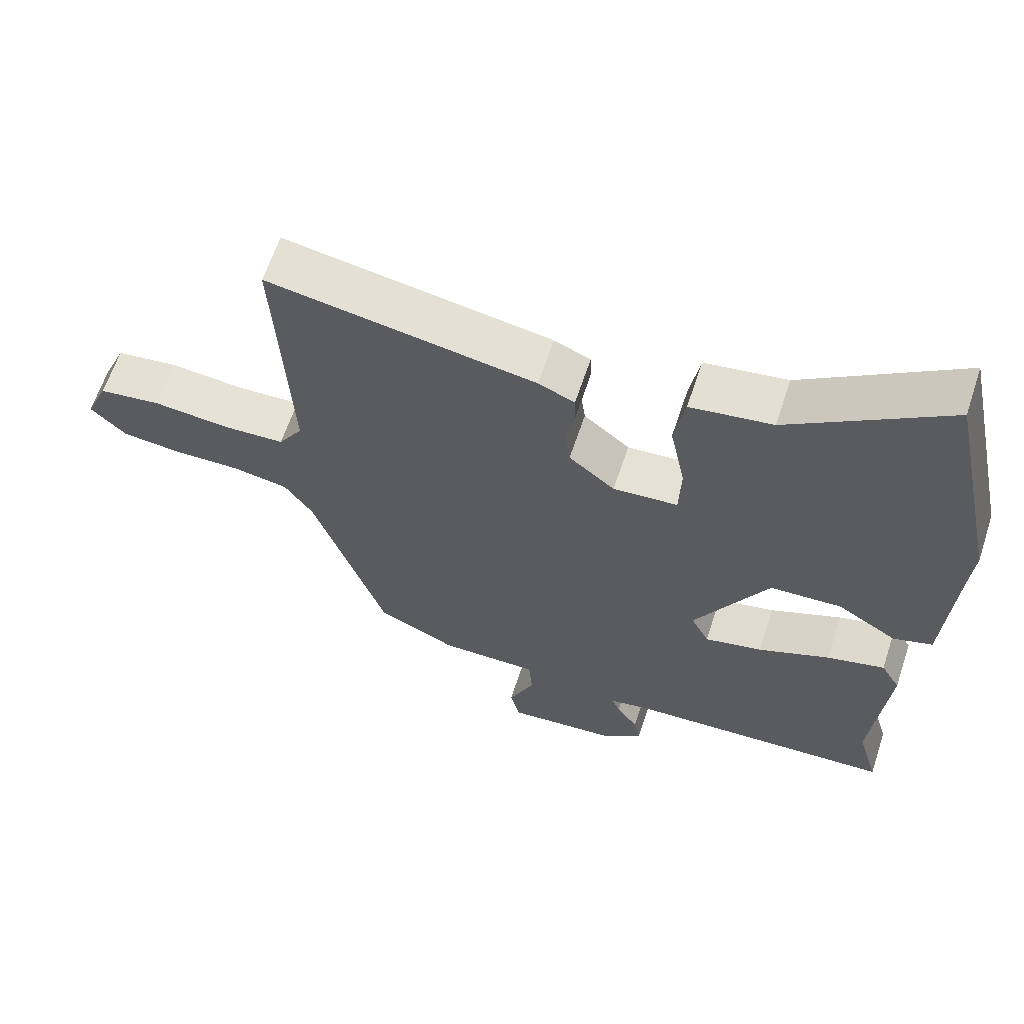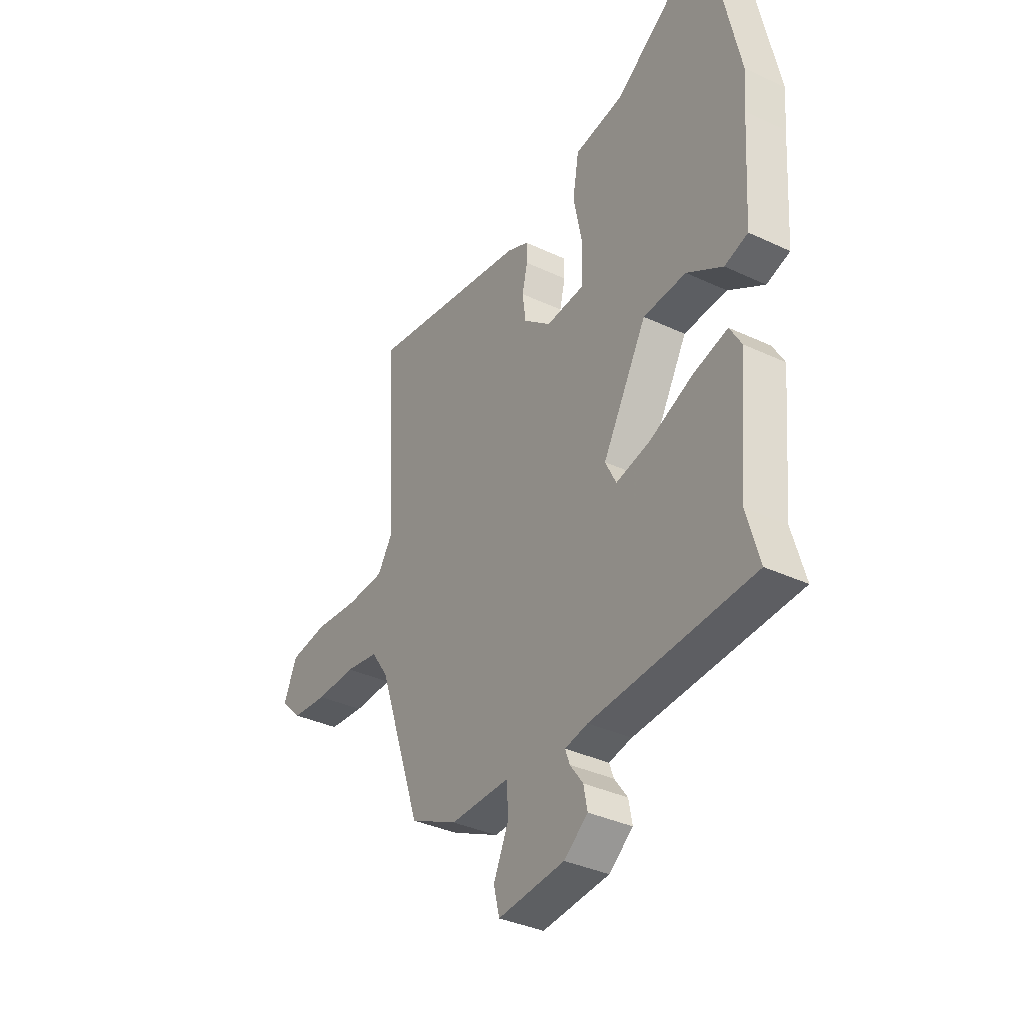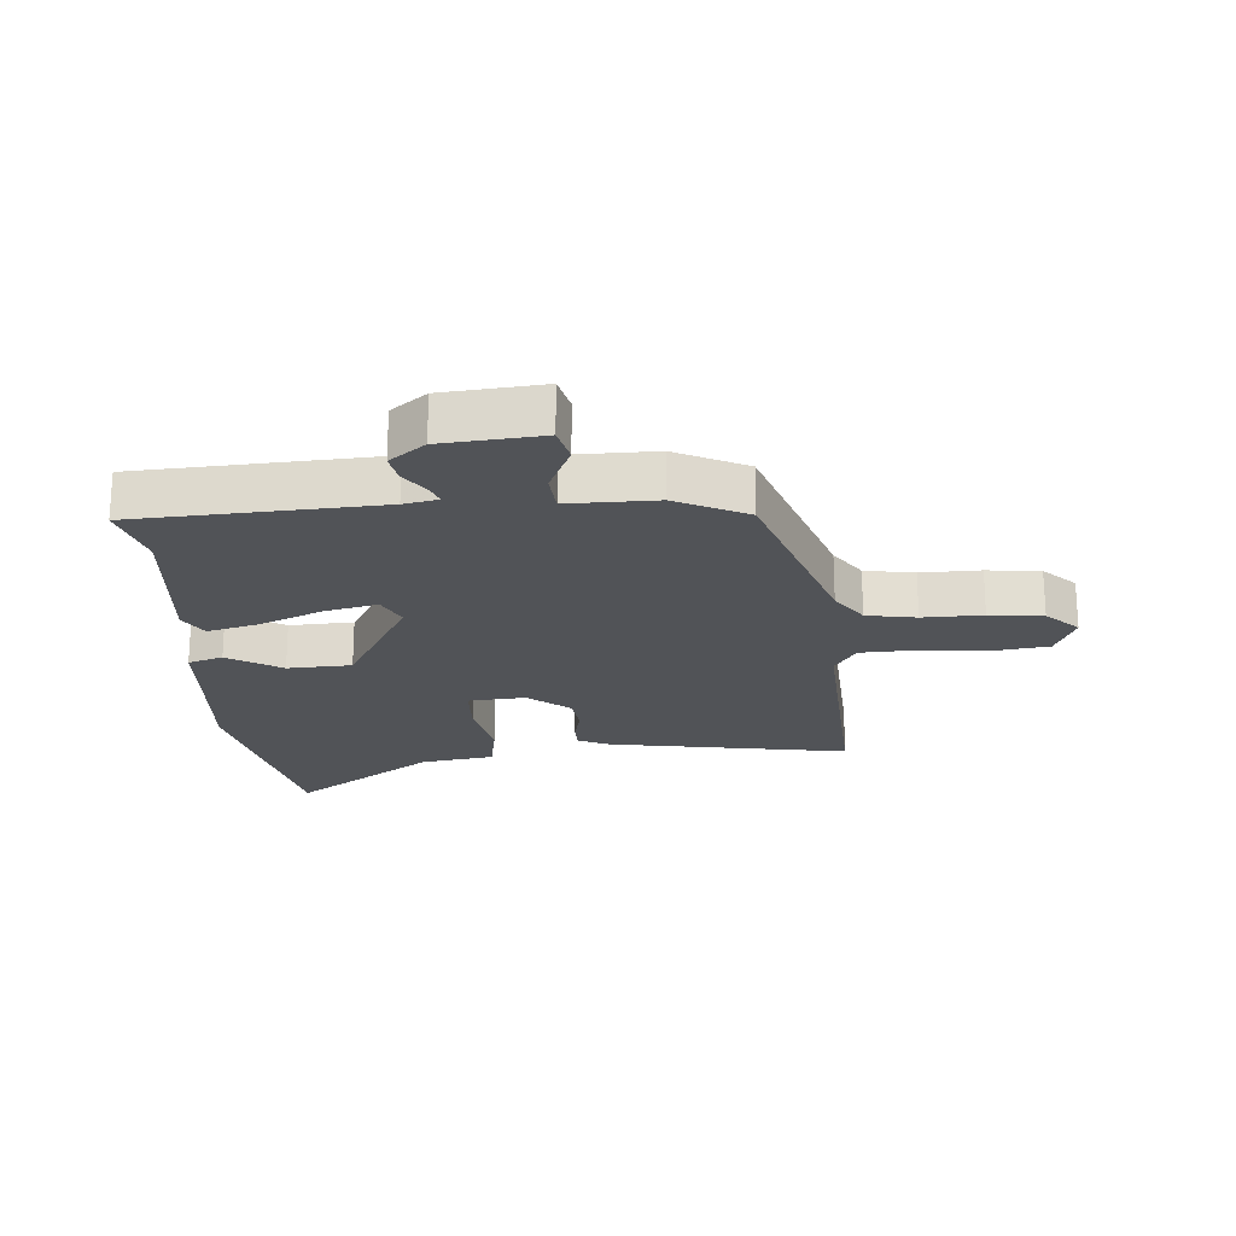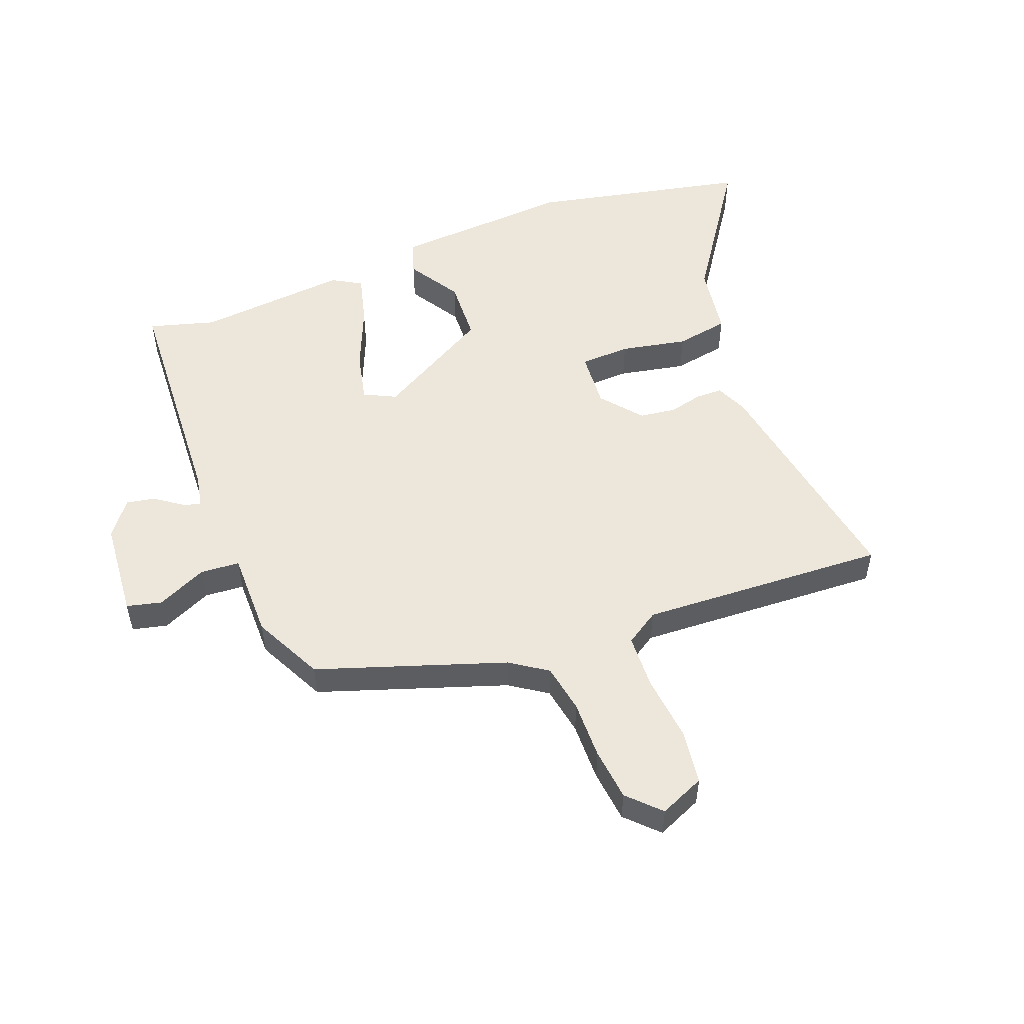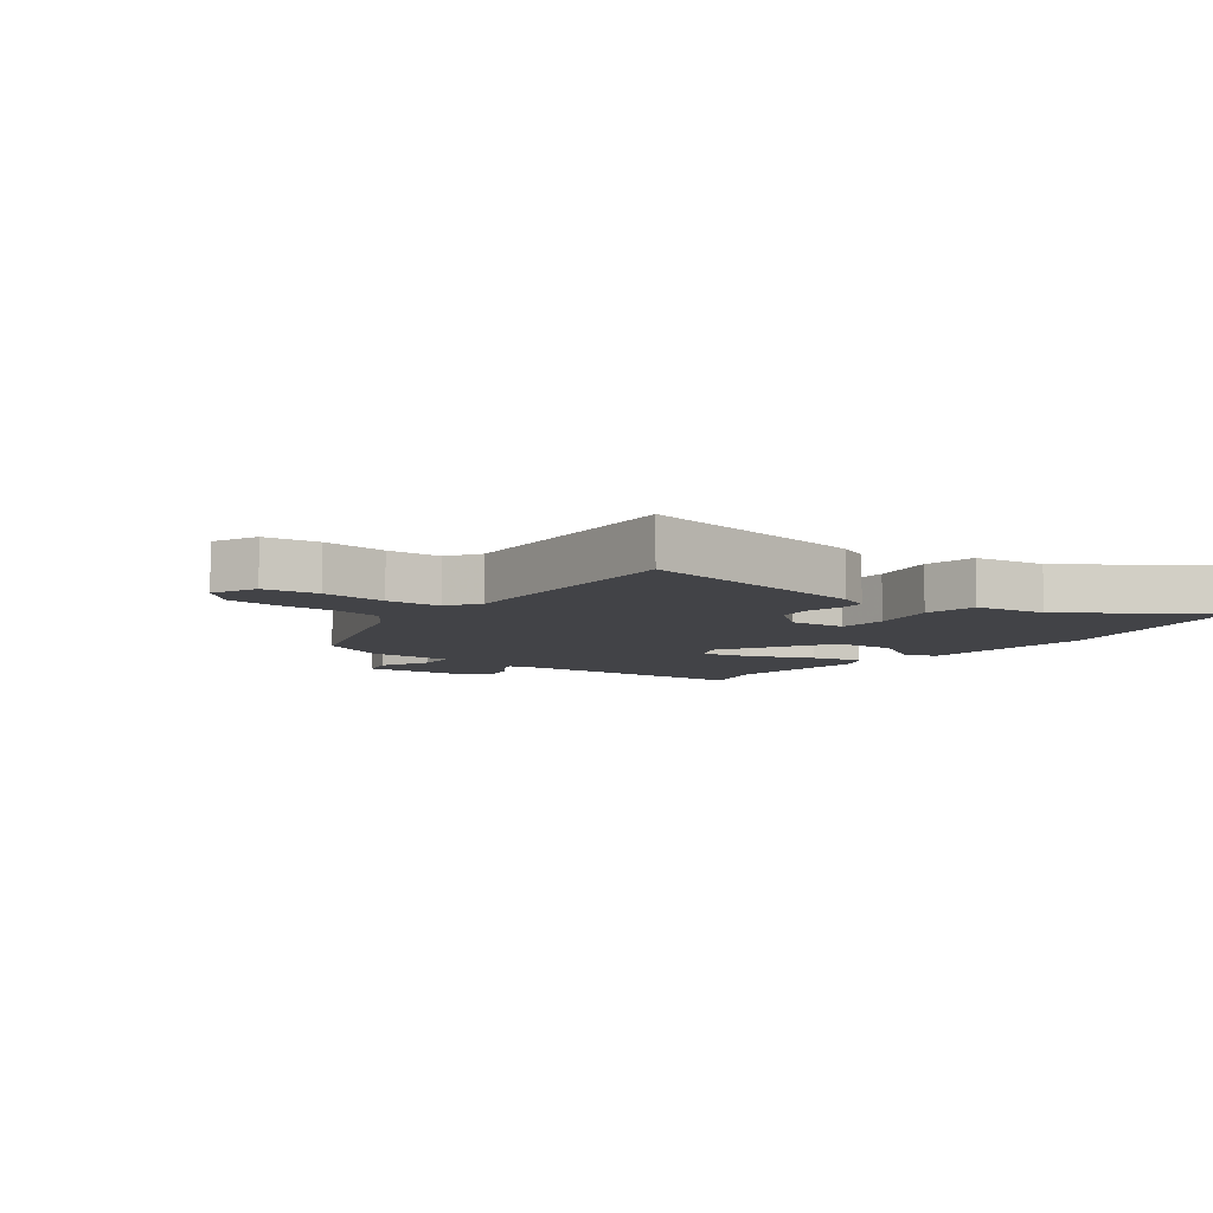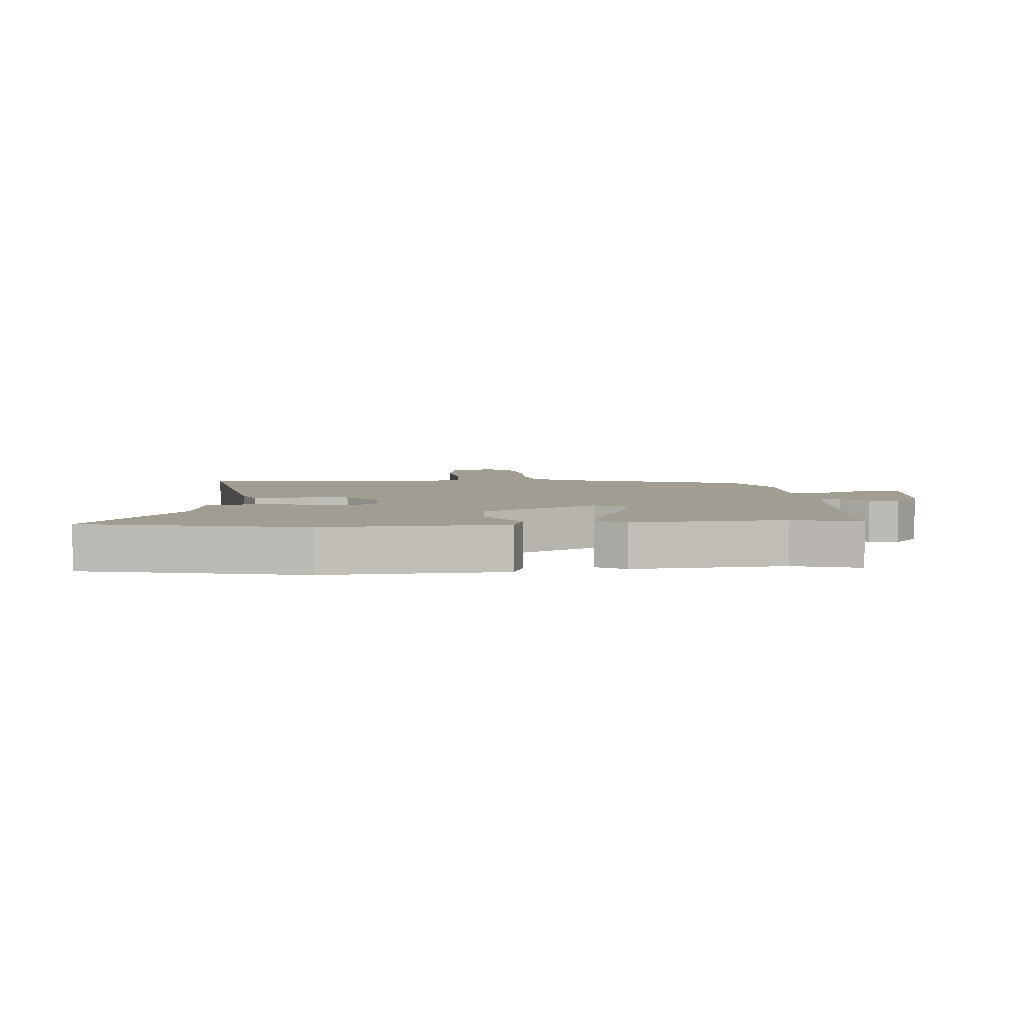
<metadata>
{"format":"obj","ext":"obj","renderer":"f3d","projection":"perspective","resolution":1024,"background":"white","views":[{"elev":63.1,"azim":18.3,"up":"+Z"},{"elev":-35.8,"azim":58.2,"up":"+Z"},{"elev":-21.7,"azim":-175.7,"up":"+Y"},{"elev":52.5,"azim":-111.2,"up":"+Y"},{"elev":-7.4,"azim":-37.7,"up":"+Y"},{"elev":4.7,"azim":85.8,"up":"+Y"}]}
</metadata>
<code>
v -0.471 0.07 0.519
v -0.085 0.07 0.454
v -0.033 0.07 0.431
v -0.032 0.07 0.388
v -0.045 0.07 0.333
v -0.037 0.07 0.273
v 0.029 0.07 0.219
v 0.122 0.07 0.226
v 0.125 0.07 0.308
v 0.103 0.07 0.417
v 0.118 0.07 0.504
v 0.236 0.07 0.522
v 0.462 0.07 0.676
v 0.539 0.07 0.319
v 0.533 0.07 0.24
v 0.52 0.07 0.026
v 0.464 0.07 0.008
v 0.378 0.07 0.061
v 0.275 0.07 0.056
v 0.169 0.07 -0.132
v 0.195 0.07 -0.184
v 0.278 0.07 -0.165
v 0.381 0.07 -0.121
v 0.464 0.07 -0.099
v 0.492 0.07 -0.147
v 0.47 0.07 -0.395
v 0.501 0.07 -0.503
v 0.112 0.07 -0.525
v 0.057 0.07 -0.536
v 0.068 0.07 -0.566
v 0.099 0.07 -0.609
v 0.108 0.07 -0.656
v 0.051 0.07 -0.7
v -0.109 0.07 -0.714
v -0.123 0.07 -0.657
v -0.086 0.07 -0.575
v -0.091 0.07 -0.511
v -0.233 0.07 -0.512
v -0.347 0.07 -0.456
v -0.451 0.07 -0.15
v -0.492 0.07 -0.09
v -0.572 0.07 -0.076
v -0.668 0.07 -0.078
v -0.754 0.07 -0.069
v -0.805 0.07 -0.019
v -0.773 0.07 0.055
v -0.683 0.07 0.067
v -0.575 0.07 0.056
v -0.485 0.07 0.06
v -0.45 0.07 0.115
v -0.471 0 0.519
v -0.085 0 0.454
v -0.033 0 0.431
v -0.032 0 0.388
v -0.045 0 0.333
v -0.037 0 0.273
v 0.029 0 0.219
v 0.122 0 0.226
v 0.125 0 0.308
v 0.103 0 0.417
v 0.118 0 0.504
v 0.236 0 0.522
v 0.462 0 0.676
v 0.539 0 0.319
v 0.533 0 0.24
v 0.52 0 0.026
v 0.464 0 0.008
v 0.378 0 0.061
v 0.275 0 0.056
v 0.169 0 -0.132
v 0.195 0 -0.184
v 0.278 0 -0.165
v 0.381 0 -0.121
v 0.464 0 -0.099
v 0.492 0 -0.147
v 0.47 0 -0.395
v 0.501 0 -0.503
v 0.112 0 -0.525
v 0.057 0 -0.536
v 0.068 0 -0.566
v 0.099 0 -0.609
v 0.108 0 -0.656
v 0.051 0 -0.7
v -0.109 0 -0.714
v -0.123 0 -0.657
v -0.086 0 -0.575
v -0.091 0 -0.511
v -0.233 0 -0.512
v -0.347 0 -0.456
v -0.451 0 -0.15
v -0.492 0 -0.09
v -0.572 0 -0.076
v -0.668 0 -0.078
v -0.754 0 -0.069
v -0.805 0 -0.019
v -0.773 0 0.055
v -0.683 0 0.067
v -0.575 0 0.056
v -0.485 0 0.06
v -0.45 0 0.115
f 46 47 48
f 45 46 48
f 44 45 48
f 43 44 48
f 42 43 48
f 41 42 48 49
f 40 41 49 50
f 39 40 50
f 38 39 50
f 37 38 50
f 34 35 36
f 33 34 36
f 32 33 36
f 31 32 36
f 30 31 36
f 29 30 36 37
f 50 1 2
f 37 50 2
f 29 37 2
f 28 29 2
f 24 25 26
f 23 24 26
f 22 23 26
f 26 27 28
f 22 26 28
f 21 22 28
f 15 16 17 18
f 15 18 19
f 14 15 19
f 13 14 19
f 12 13 19
f 11 12 19
f 10 11 19
f 9 10 19
f 8 9 19 20
f 2 3 4 5
f 2 5 6
f 28 2 6
f 20 21 28 6
f 7 8 20
f 6 7 20
f 98 97 96
f 98 96 95
f 98 95 94
f 98 94 93
f 98 93 92
f 99 98 92 91
f 100 99 91 90
f 100 90 89
f 100 89 88
f 100 88 87
f 86 85 84
f 86 84 83
f 86 83 82
f 86 82 81
f 86 81 80
f 87 86 80 79
f 52 51 100
f 52 100 87
f 52 87 79
f 52 79 78
f 76 75 74
f 76 74 73
f 76 73 72
f 78 77 76
f 78 76 72
f 78 72 71
f 68 67 66 65
f 69 68 65
f 69 65 64
f 69 64 63
f 69 63 62
f 69 62 61
f 69 61 60
f 69 60 59
f 70 69 59 58
f 55 54 53 52
f 56 55 52
f 56 52 78
f 56 78 71 70
f 70 58 57
f 70 57 56
f 1 51 52 2
f 2 52 53 3
f 3 53 54 4
f 4 54 55 5
f 5 55 56 6
f 6 56 57 7
f 7 57 58 8
f 8 58 59 9
f 9 59 60 10
f 10 60 61 11
f 11 61 62 12
f 12 62 63 13
f 13 63 64 14
f 14 64 65 15
f 15 65 66 16
f 16 66 67 17
f 17 67 68 18
f 18 68 69 19
f 19 69 70 20
f 20 70 71 21
f 21 71 72 22
f 22 72 73 23
f 23 73 74 24
f 24 74 75 25
f 25 75 76 26
f 26 76 77 27
f 27 77 78 28
f 28 78 79 29
f 29 79 80 30
f 30 80 81 31
f 31 81 82 32
f 32 82 83 33
f 33 83 84 34
f 34 84 85 35
f 35 85 86 36
f 36 86 87 37
f 37 87 88 38
f 38 88 89 39
f 39 89 90 40
f 40 90 91 41
f 41 91 92 42
f 42 92 93 43
f 43 93 94 44
f 44 94 95 45
f 45 95 96 46
f 46 96 97 47
f 47 97 98 48
f 48 98 99 49
f 49 99 100 50
f 50 100 51 1

</code>
